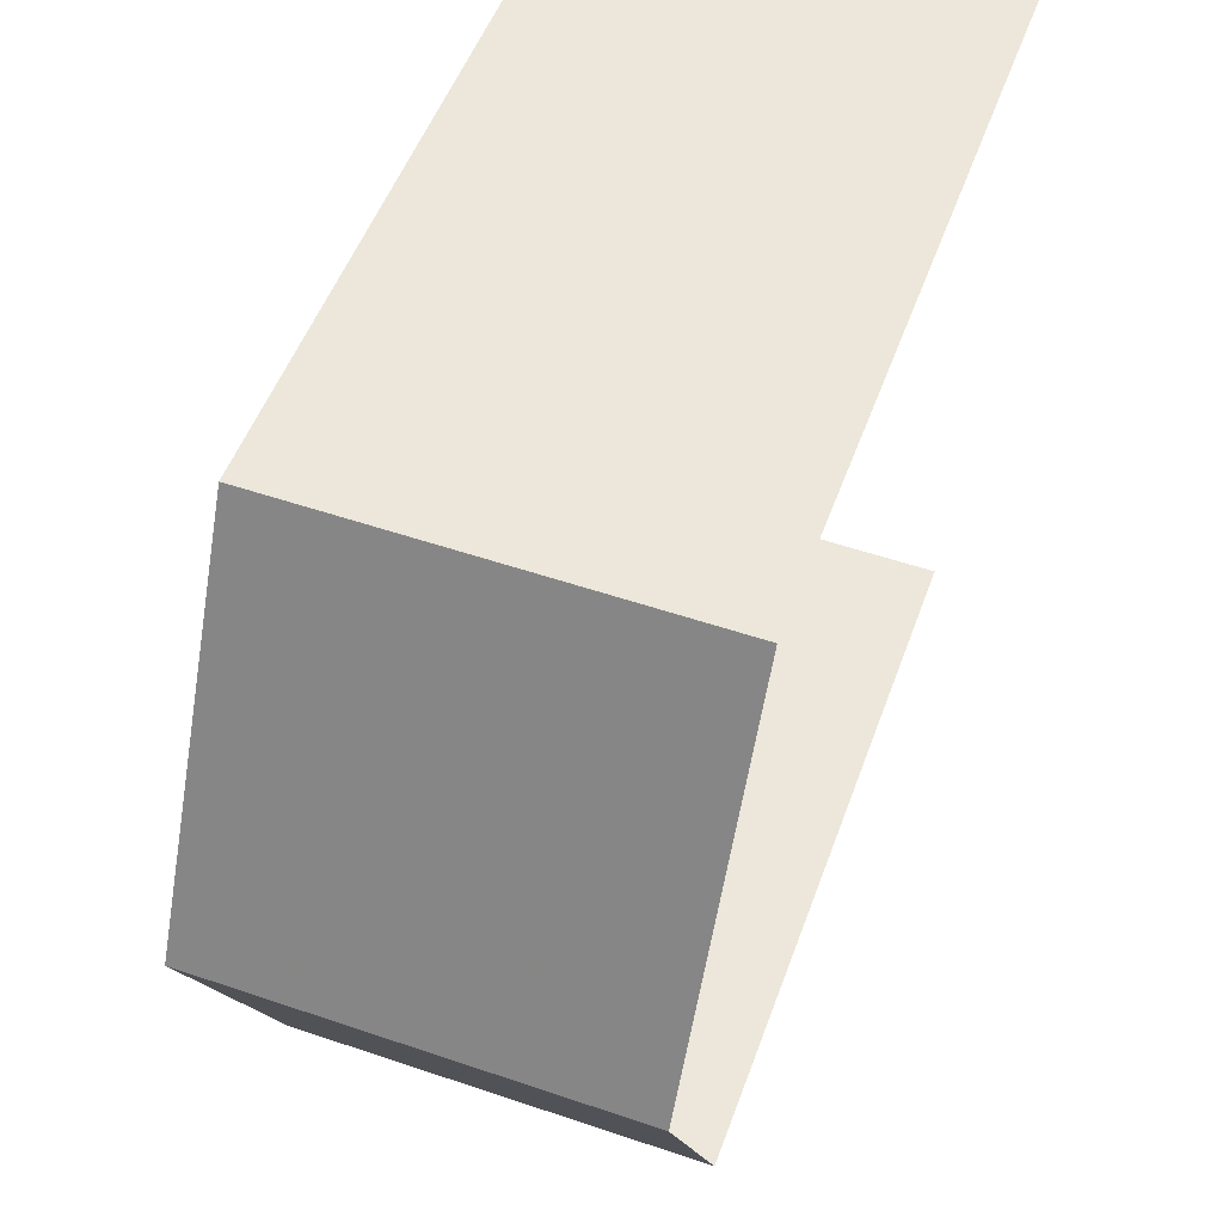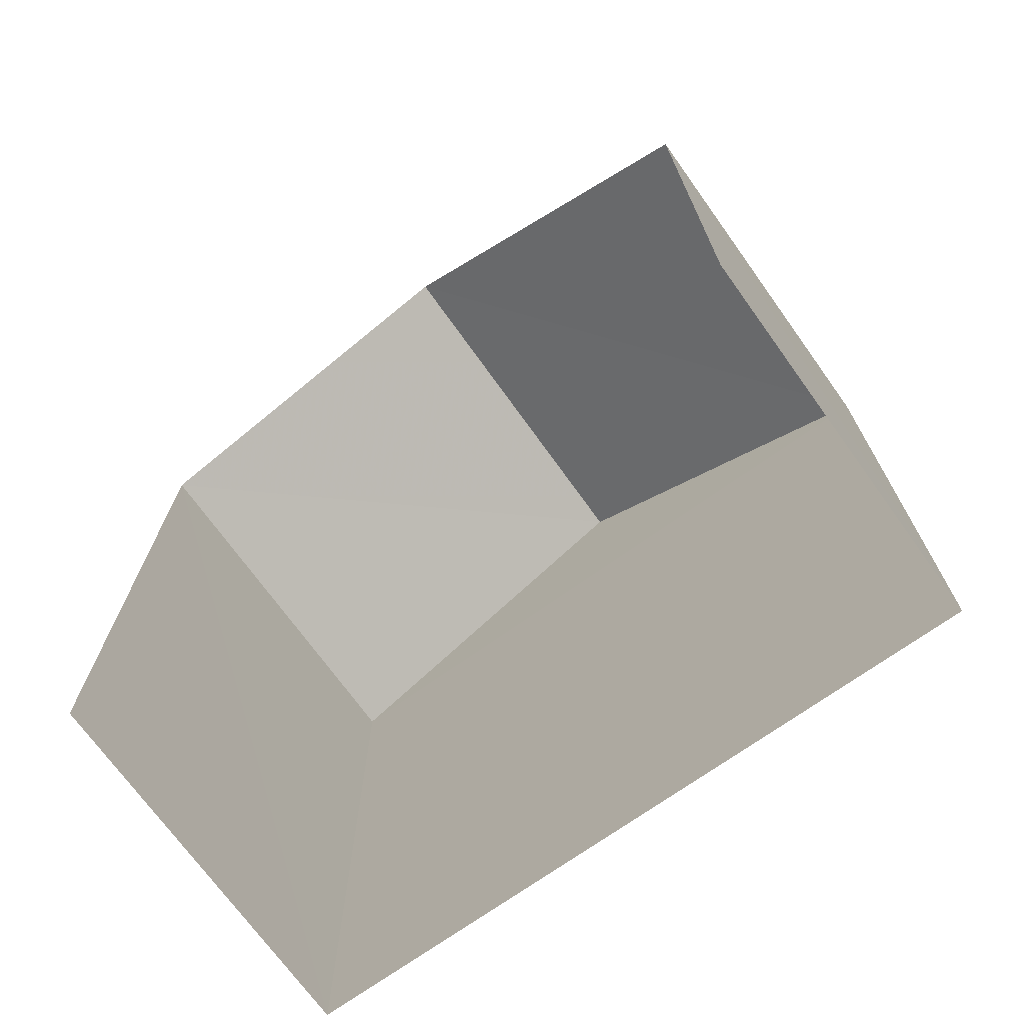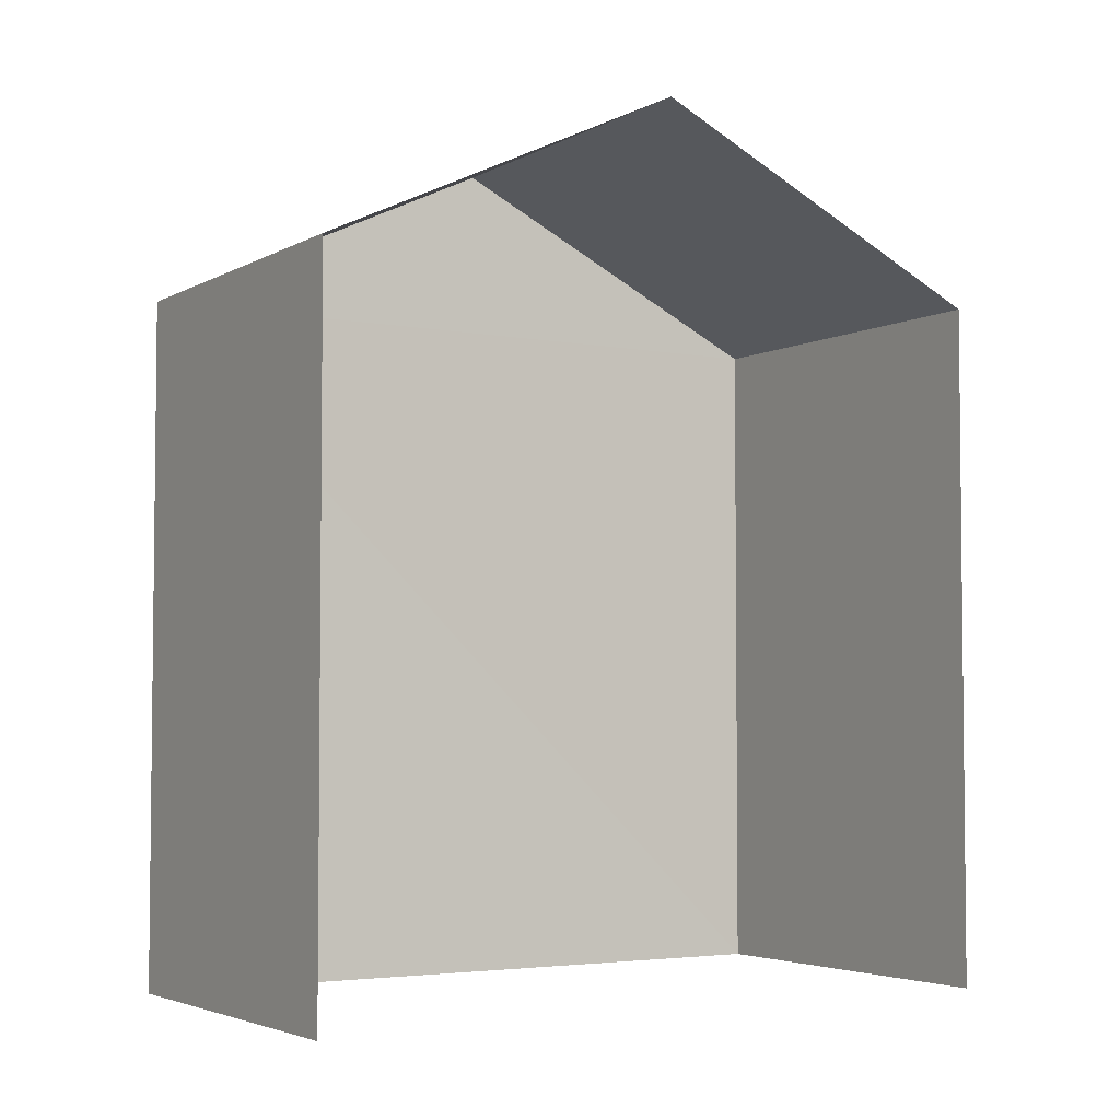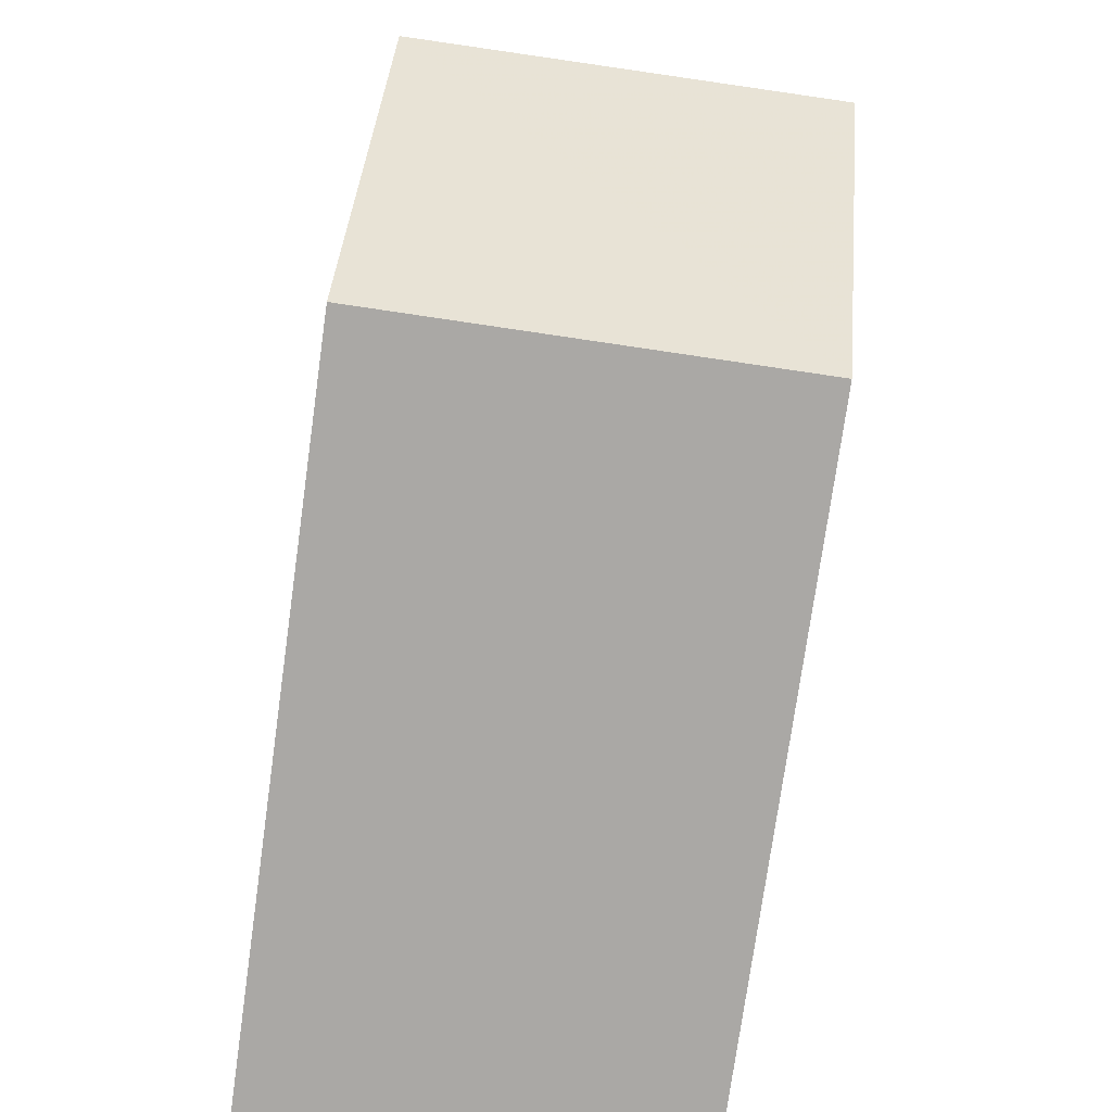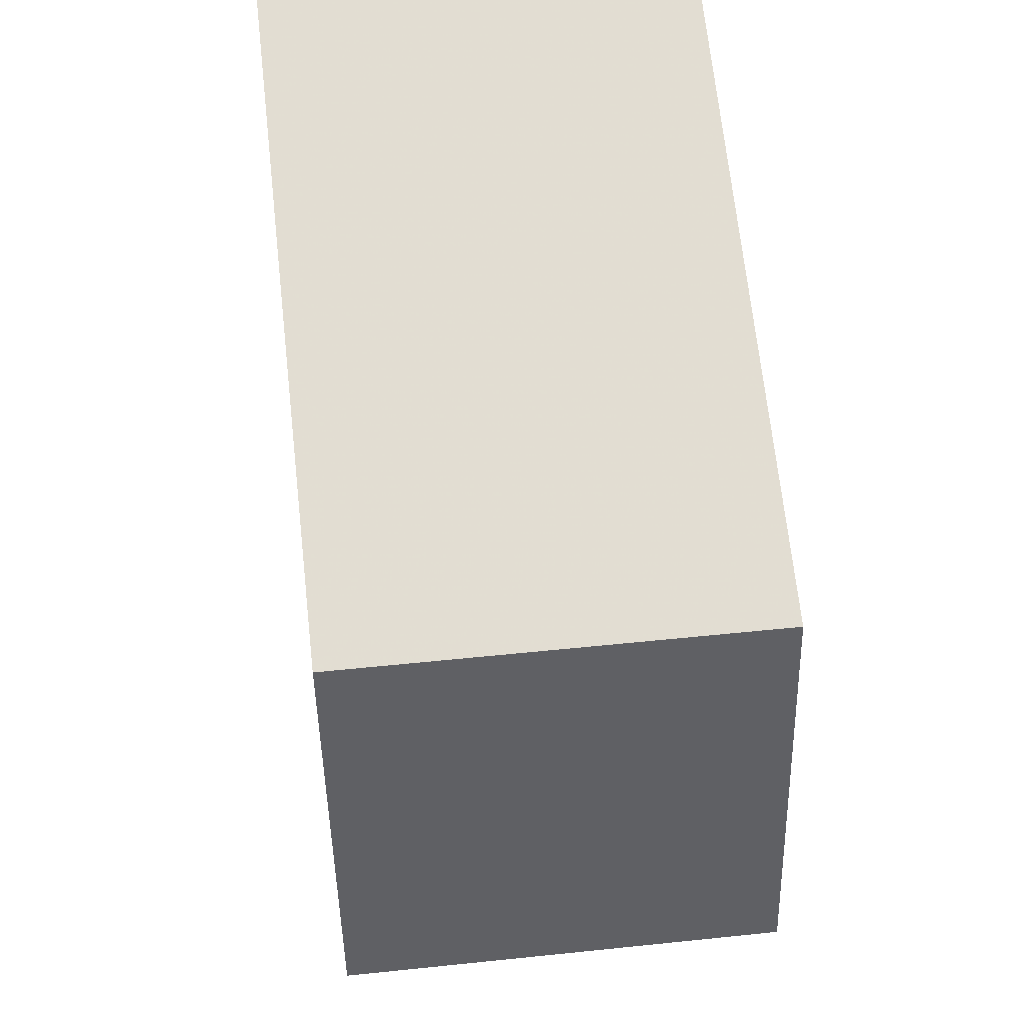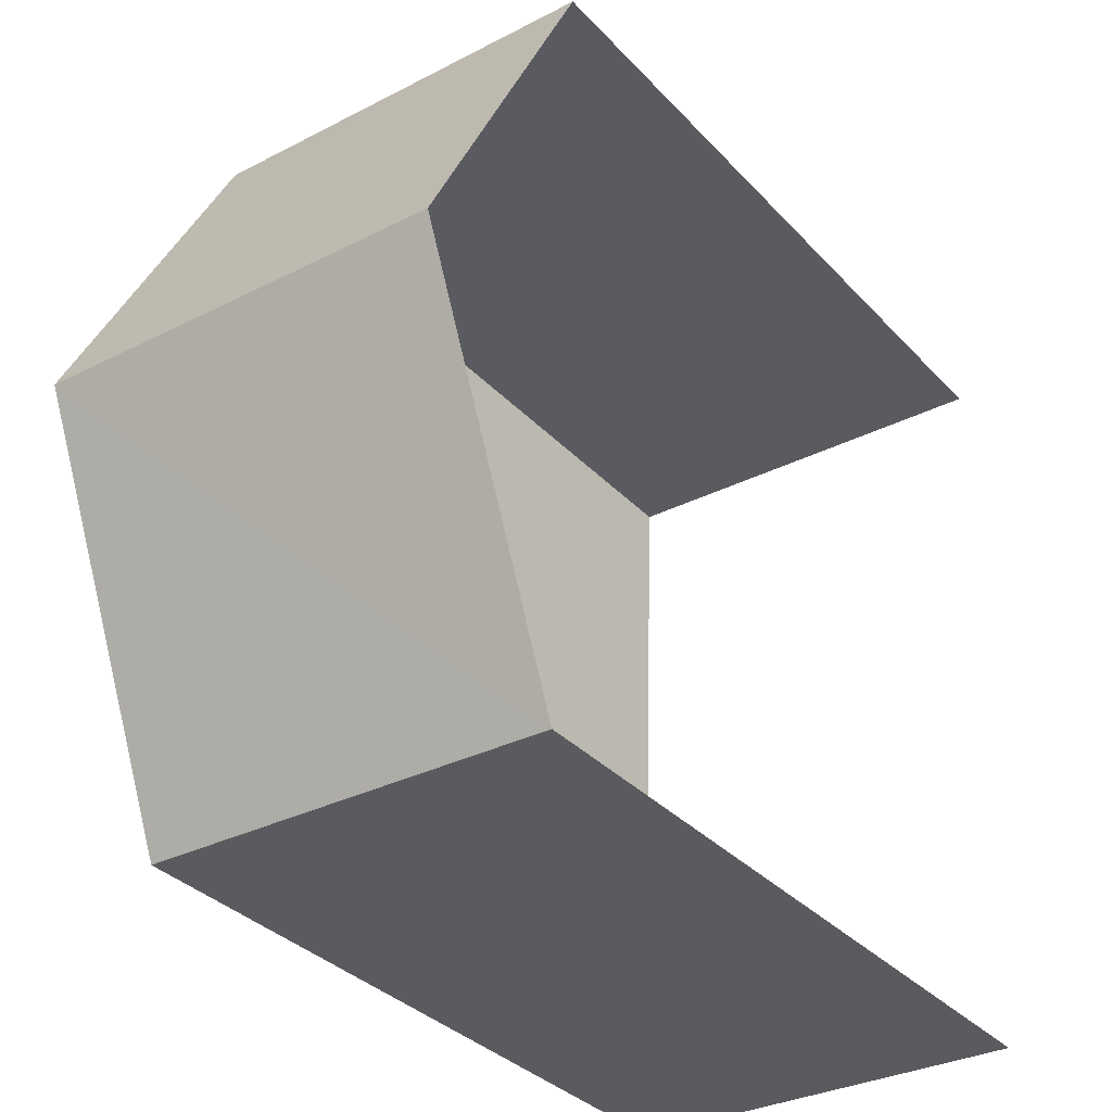
<metadata>
{"format":"obj","ext":"obj","renderer":"f3d","projection":"perspective","resolution":1024,"background":"white","views":[{"elev":51.1,"azim":19.4,"up":"+Y"},{"elev":-71.7,"azim":124.0,"up":"+Z"},{"elev":-3.8,"azim":56.9,"up":"+Z"},{"elev":-75.1,"azim":-8.1,"up":"+Y"},{"elev":68.7,"azim":-6.2,"up":"+Y"},{"elev":-34.3,"azim":36.0,"up":"+Y"}]}
</metadata>
<code>
v -3.728e+05 -1.056e+05 22.83
v -3.728e+05 -1.056e+05 22.83
v -3.728e+05 -1.056e+05 22.83
v -3.728e+05 -1.056e+05 22.83
v -3.728e+05 -1.056e+05 30.78
v -3.728e+05 -1.056e+05 29.2
v -3.728e+05 -1.056e+05 30.78
v -3.728e+05 -1.056e+05 29.2
v -3.728e+05 -1.056e+05 29.19
v -3.728e+05 -1.056e+05 29.19
f 1 2 3
f 4 1 3
f 1 4 6
f 6 10 7
f 6 4 10
f 5 6 7
f 5 8 6
f 7 9 5
f 7 10 9
f 10 4 3
f 9 10 3
f 9 3 8
f 9 8 5
f 3 2 8
f 6 2 1
f 6 8 2

</code>
